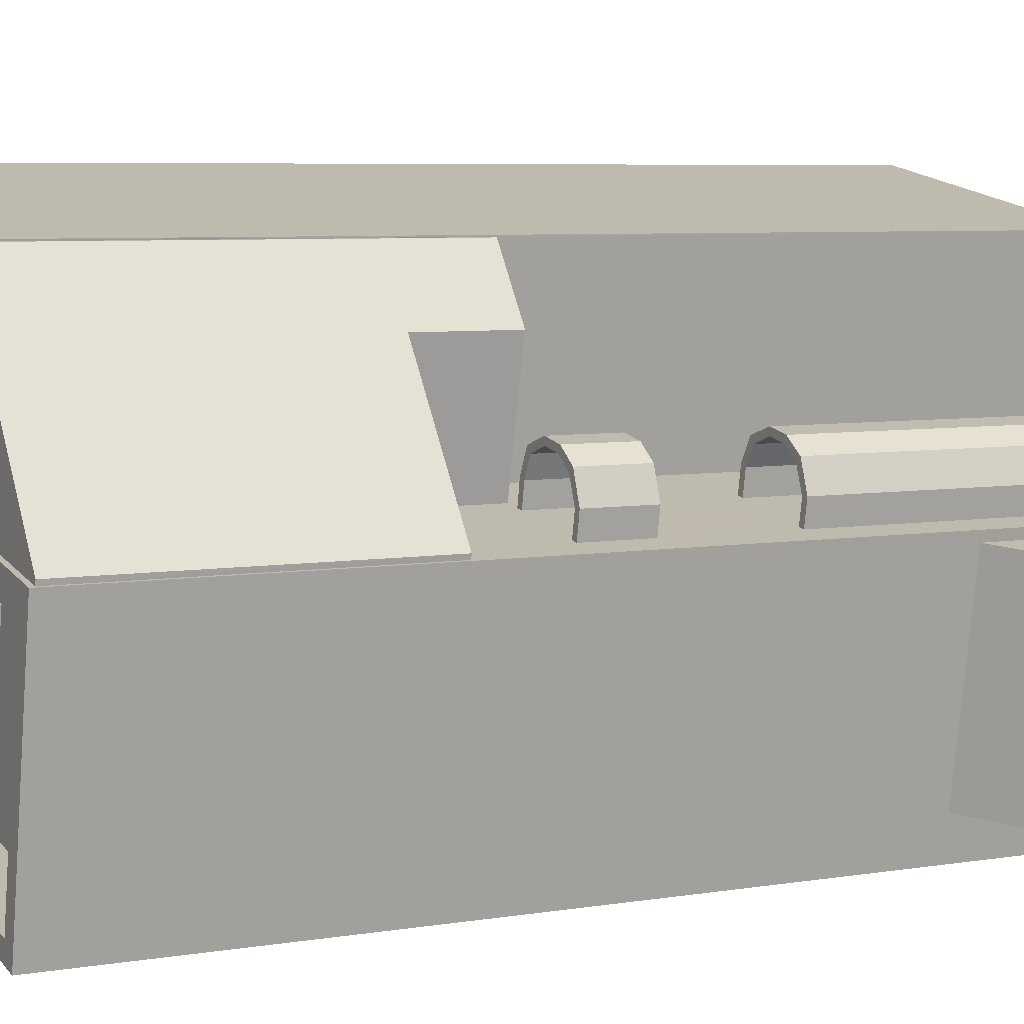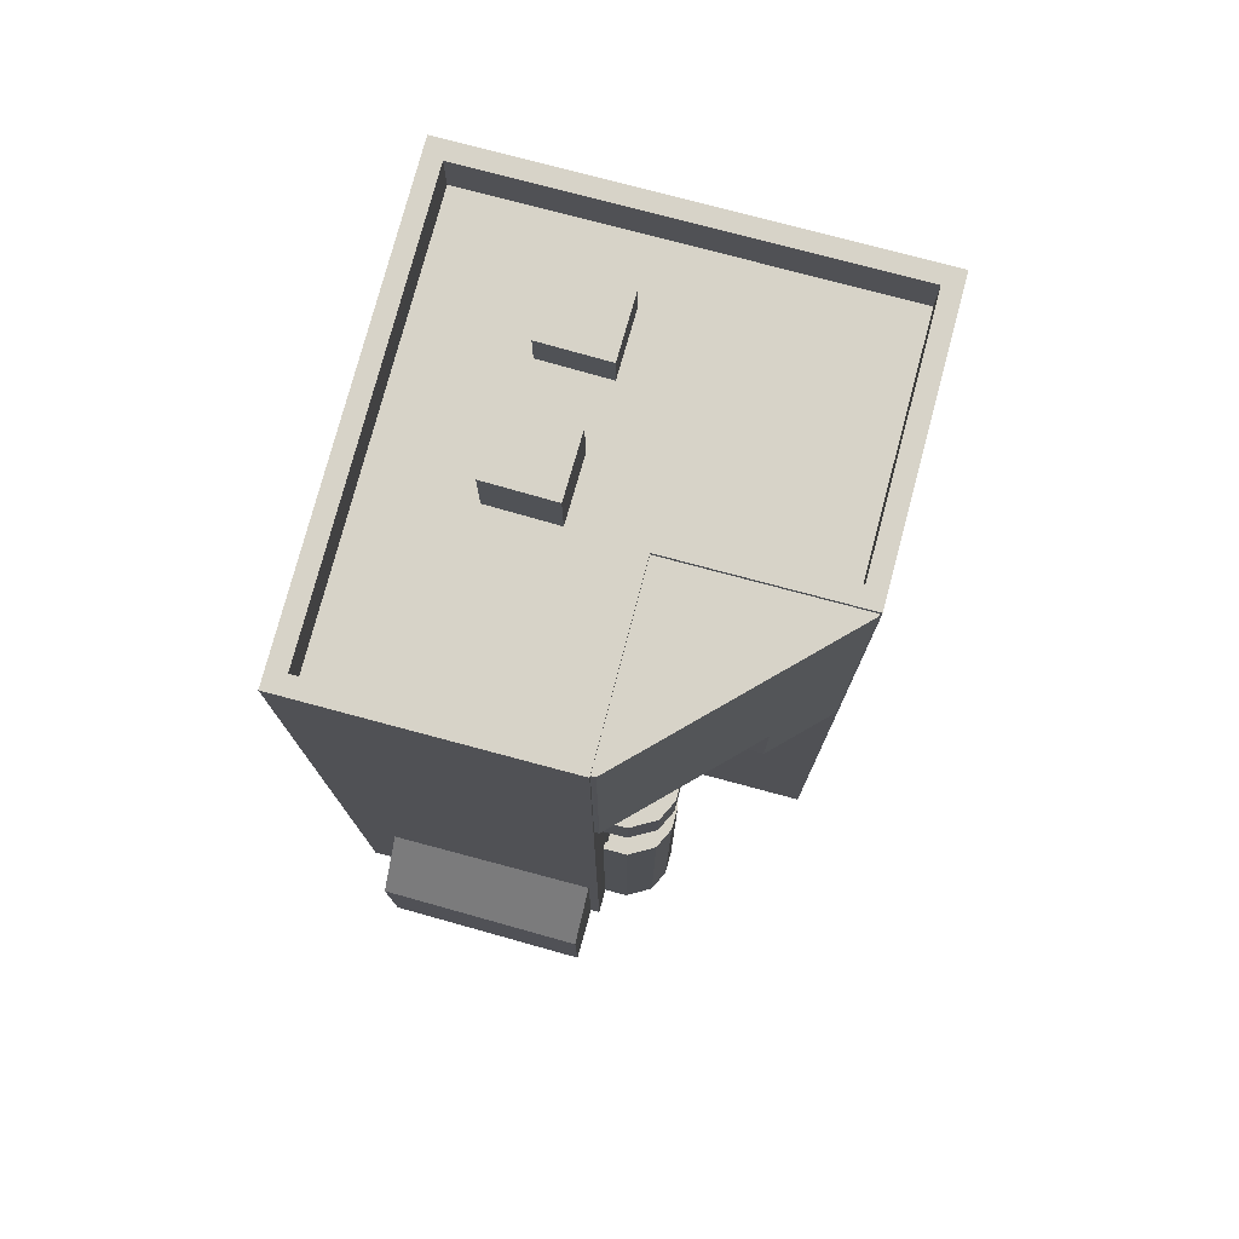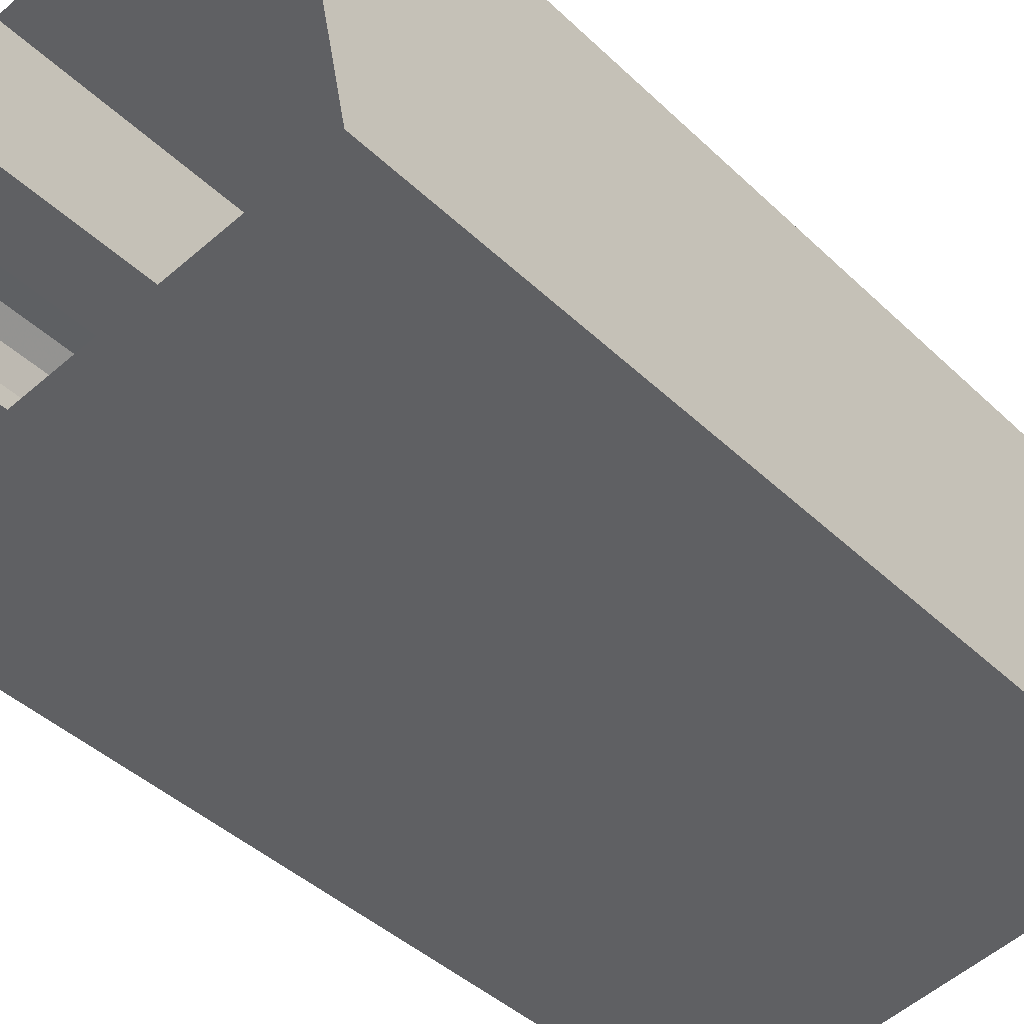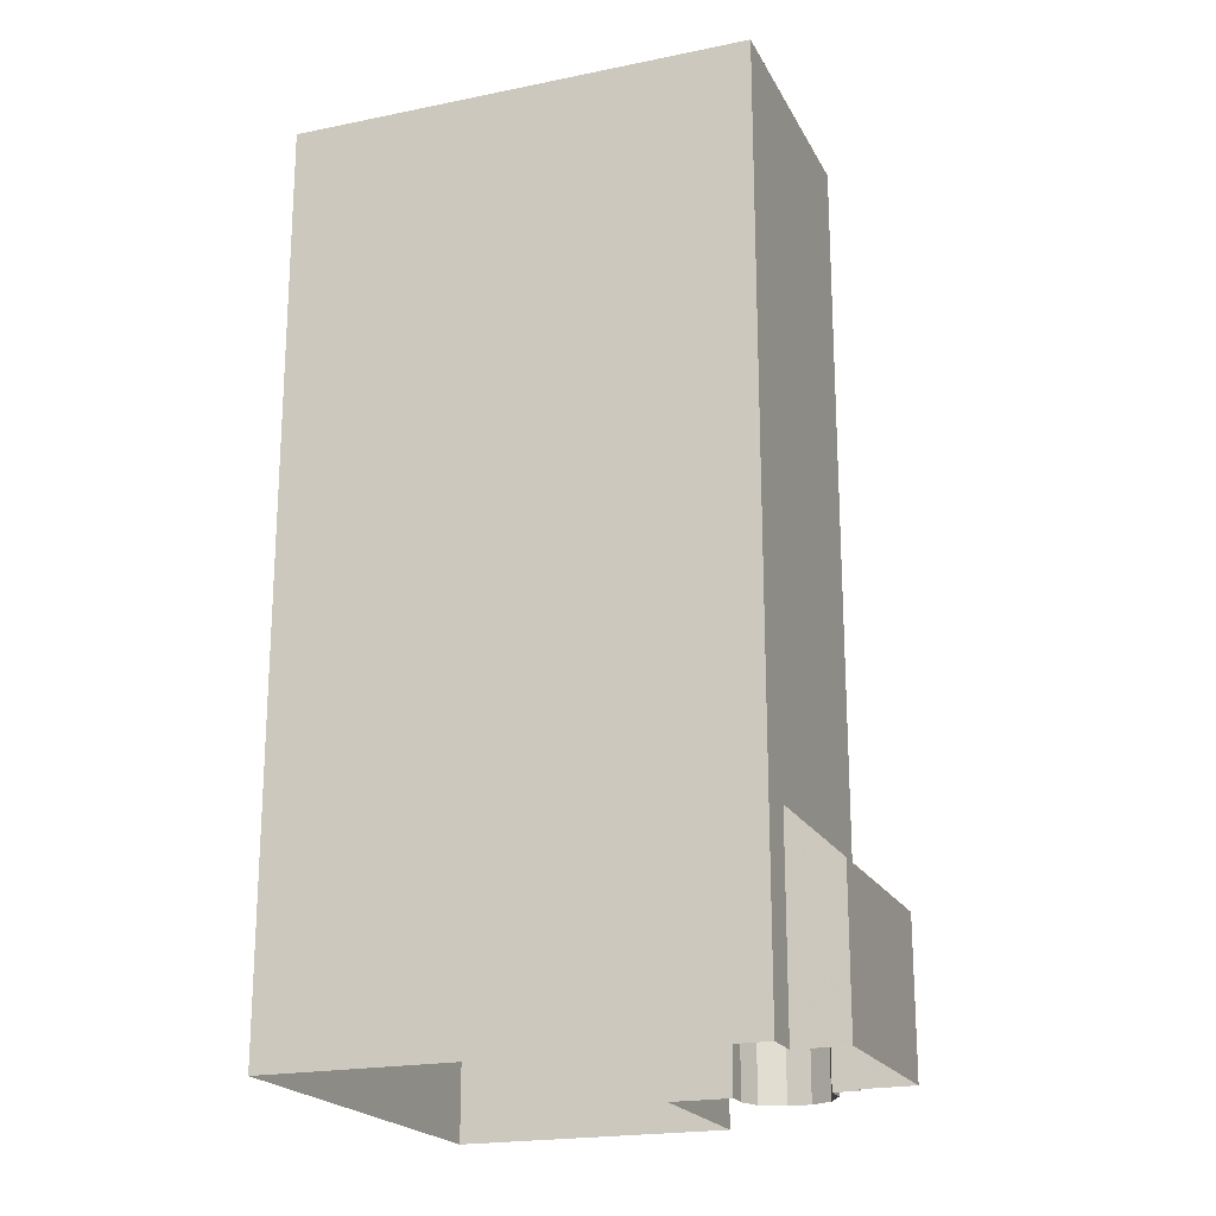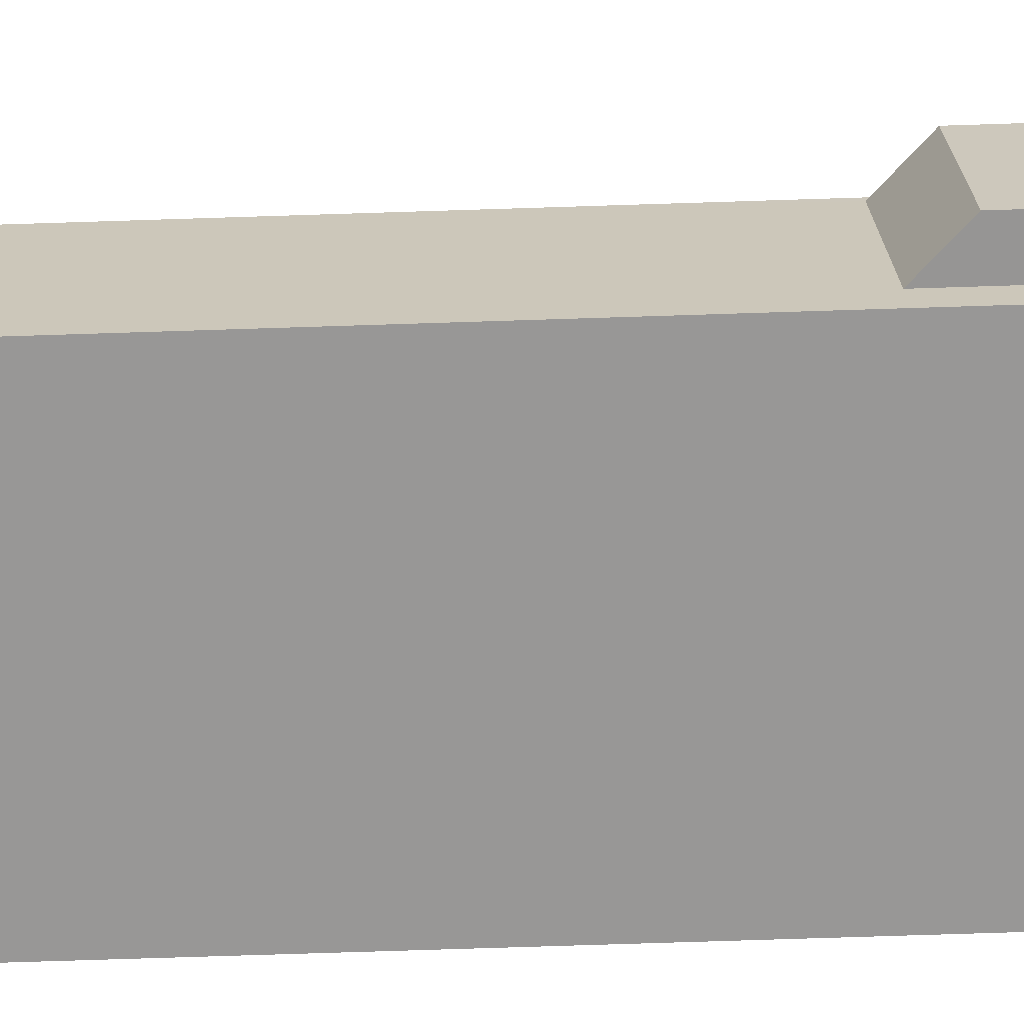
<metadata>
{"format":"obj","ext":"obj","renderer":"f3d","projection":"perspective","resolution":1024,"background":"white","views":[{"elev":6.0,"azim":62.9,"up":"+Y"},{"elev":77.0,"azim":94.6,"up":"+Z"},{"elev":-41.2,"azim":-139.1,"up":"+Y"},{"elev":-20.4,"azim":10.3,"up":"+Z"},{"elev":-78.5,"azim":91.8,"up":"+Y"}]}
</metadata>
<code>
v 1.271e+04 -1.525e+04 19.61
v 1.271e+04 -1.526e+04 19.61
v 1.271e+04 -1.526e+04 19.61
v 1.271e+04 -1.525e+04 19.61
v 1.271e+04 -1.525e+04 19.61
v 1.271e+04 -1.525e+04 19.61
v 1.271e+04 -1.525e+04 19.61
v 1.271e+04 -1.525e+04 19.61
v 1.271e+04 -1.525e+04 19.61
v 1.27e+04 -1.526e+04 19.61
v 1.271e+04 -1.526e+04 19.61
v 1.271e+04 -1.525e+04 19.61
v 1.271e+04 -1.525e+04 19.61
v 1.271e+04 -1.525e+04 19.61
v 1.271e+04 -1.525e+04 19.61
v 1.271e+04 -1.525e+04 19.61
v 1.271e+04 -1.525e+04 19.61
v 1.271e+04 -1.525e+04 19.61
v 1.271e+04 -1.525e+04 28.35
v 1.271e+04 -1.525e+04 28.35
v 1.271e+04 -1.525e+04 28.35
v 1.271e+04 -1.525e+04 28.35
v 1.271e+04 -1.525e+04 28.35
v 1.271e+04 -1.525e+04 29.85
v 1.271e+04 -1.525e+04 29.85
v 1.271e+04 -1.525e+04 29.85
v 1.271e+04 -1.525e+04 29.85
v 1.271e+04 -1.525e+04 29.85
v 1.271e+04 -1.525e+04 27.27
v 1.271e+04 -1.525e+04 27.27
v 1.271e+04 -1.525e+04 27.27
v 1.271e+04 -1.525e+04 27.27
v 1.271e+04 -1.525e+04 27.27
v 1.271e+04 -1.525e+04 27.27
v 1.271e+04 -1.525e+04 27.27
v 1.271e+04 -1.525e+04 27.27
v 1.271e+04 -1.525e+04 24.29
v 1.271e+04 -1.525e+04 24.29
v 1.271e+04 -1.525e+04 24.29
v 1.271e+04 -1.525e+04 24.29
v 1.271e+04 -1.525e+04 24.29
v 1.271e+04 -1.525e+04 24.29
v 1.271e+04 -1.525e+04 24.29
v 1.271e+04 -1.525e+04 24.29
v 1.271e+04 -1.525e+04 25.29
v 1.271e+04 -1.525e+04 25.29
v 1.271e+04 -1.525e+04 25.29
v 1.271e+04 -1.525e+04 25.29
v 1.271e+04 -1.525e+04 25.29
v 1.271e+04 -1.525e+04 25.29
v 1.271e+04 -1.525e+04 25.29
v 1.271e+04 -1.525e+04 25.29
v 1.271e+04 -1.525e+04 25.29
v 1.271e+04 -1.525e+04 25.29
v 1.271e+04 -1.525e+04 25.29
v 1.271e+04 -1.525e+04 25.29
v 1.271e+04 -1.525e+04 25.29
v 1.271e+04 -1.525e+04 25.29
v 1.271e+04 -1.525e+04 25.29
v 1.271e+04 -1.525e+04 25.29
v 1.27e+04 -1.526e+04 34.93
v 1.271e+04 -1.526e+04 34.93
v 1.27e+04 -1.526e+04 34.93
v 1.271e+04 -1.525e+04 34.93
v 1.271e+04 -1.525e+04 34.93
v 1.271e+04 -1.525e+04 34.93
v 1.271e+04 -1.525e+04 34.93
v 1.271e+04 -1.525e+04 34.93
v 1.271e+04 -1.525e+04 34.93
v 1.271e+04 -1.525e+04 34.93
v 1.271e+04 -1.526e+04 34.93
v 1.271e+04 -1.525e+04 34.93
v 1.271e+04 -1.525e+04 34.13
v 1.271e+04 -1.525e+04 34.13
v 1.271e+04 -1.525e+04 34.13
v 1.271e+04 -1.525e+04 34.13
v 1.271e+04 -1.525e+04 34.13
v 1.271e+04 -1.525e+04 34.13
v 1.271e+04 -1.525e+04 34.13
v 1.271e+04 -1.526e+04 34.13
v 1.271e+04 -1.526e+04 34.13
v 1.271e+04 -1.525e+04 34.13
v 1.271e+04 -1.525e+04 34.13
v 1.271e+04 -1.526e+04 34.13
v 1.271e+04 -1.525e+04 34.13
v 1.271e+04 -1.525e+04 34.13
v 1.271e+04 -1.525e+04 34.13
v 1.271e+04 -1.525e+04 34.13
v 1.27e+04 -1.526e+04 34.13
v 1.271e+04 -1.525e+04 34.13
v 1.271e+04 -1.525e+04 34.13
v 1.271e+04 -1.526e+04 34.13
v 1.271e+04 -1.525e+04 34.13
v 1.271e+04 -1.525e+04 34.85
v 1.271e+04 -1.525e+04 34.85
v 1.271e+04 -1.525e+04 34.85
v 1.271e+04 -1.525e+04 34.85
v 1.271e+04 -1.525e+04 34.85
v 1.271e+04 -1.525e+04 34.85
v 1.271e+04 -1.525e+04 34.85
v 1.271e+04 -1.525e+04 34.85
v 1.271e+04 -1.525e+04 27.32
v 1.271e+04 -1.525e+04 27.32
v 1.271e+04 -1.525e+04 27.32
v 1.271e+04 -1.525e+04 27.32
v 1.271e+04 -1.525e+04 27.32
v 1.271e+04 -1.525e+04 27.32
v 1.271e+04 -1.525e+04 27.32
v 1.271e+04 -1.525e+04 27.32
v 1.271e+04 -1.525e+04 28.32
v 1.271e+04 -1.525e+04 28.32
v 1.271e+04 -1.525e+04 28.32
v 1.271e+04 -1.525e+04 28.32
v 1.271e+04 -1.525e+04 28.32
v 1.271e+04 -1.525e+04 28.32
v 1.271e+04 -1.525e+04 28.32
v 1.271e+04 -1.525e+04 28.32
v 1.271e+04 -1.525e+04 28.32
v 1.271e+04 -1.525e+04 28.32
v 1.271e+04 -1.525e+04 28.32
v 1.271e+04 -1.525e+04 28.32
v 1.271e+04 -1.525e+04 28.32
v 1.271e+04 -1.525e+04 28.32
v 1.271e+04 -1.525e+04 28.32
v 1.271e+04 -1.525e+04 28.32
v 1.271e+04 -1.526e+04 23.01
v 1.271e+04 -1.526e+04 22.17
v 1.271e+04 -1.525e+04 22.17
v 1.271e+04 -1.525e+04 23.04
v 1.271e+04 -1.525e+04 34.84
v 1.271e+04 -1.525e+04 34.84
v 1.271e+04 -1.525e+04 34.84
v 1.271e+04 -1.525e+04 34.84
v 1.271e+04 -1.525e+04 35.25
v 1.271e+04 -1.525e+04 35.25
v 1.271e+04 -1.526e+04 35.25
v 1.271e+04 -1.525e+04 35.25
v 1.271e+04 -1.525e+04 27.32
v 1.271e+04 -1.525e+04 28.32
v 1.271e+04 -1.525e+04 27.32
v 1.271e+04 -1.525e+04 29.85
f 1 2 3
f 4 5 6
f 7 8 9
f 10 5 4
f 3 11 10
f 12 13 8
f 3 14 1
f 15 14 16
f 7 16 17
f 18 13 12
f 12 7 17
f 17 3 4
f 12 8 7
f 3 10 4
f 14 3 16
f 17 16 3
f 19 20 21
f 21 22 23
f 21 20 22
f 24 25 26
f 27 28 26
f 25 27 26
f 29 30 31
f 31 32 33
f 34 29 33
f 32 35 33
f 36 34 33
f 29 31 33
f 37 38 39
f 38 40 41
f 39 38 42
f 40 43 41
f 44 42 41
f 42 38 41
f 45 46 47
f 45 47 48
f 46 49 50
f 50 49 51
f 52 53 54
f 55 56 51
f 54 57 52
f 55 58 59
f 59 58 57
f 56 60 51
f 60 50 51
f 47 46 50
f 59 57 54
f 55 59 56
f 61 62 63
f 62 64 65
f 66 67 68
f 69 70 68
f 65 64 70
f 62 71 63
f 72 70 69
f 67 69 68
f 65 70 72
f 71 62 65
f 73 74 75
f 76 77 78
f 79 80 81
f 75 74 82
f 82 78 83
f 84 80 79
f 84 79 85
f 85 86 87
f 82 74 87
f 86 76 78
f 79 86 85
f 86 78 82
f 86 82 87
f 88 89 84
f 89 90 91
f 91 90 74
f 84 85 88
f 74 90 87
f 89 88 90
f 80 92 81
f 92 93 81
f 93 77 76
f 81 93 76
f 63 66 61
f 63 67 66
f 94 95 96
f 96 95 97
f 95 98 97
f 99 100 101
f 102 103 104
f 103 105 106
f 104 103 107
f 108 107 103
f 103 106 109
f 108 103 109
f 110 111 112
f 110 112 113
f 111 114 115
f 115 114 116
f 117 118 119
f 120 121 116
f 119 122 117
f 120 123 124
f 112 111 115
f 124 123 122
f 125 115 116
f 121 125 116
f 124 122 119
f 120 124 121
f 126 127 128
f 129 126 128
f 130 131 132
f 130 133 131
f 134 135 136
f 134 137 135
f 53 38 54
f 53 40 38
f 54 38 37
f 59 54 37
f 59 37 39
f 56 59 39
f 56 39 42
f 60 56 42
f 60 42 44
f 50 60 44
f 47 44 41
f 47 50 44
f 48 47 41
f 43 48 41
f 52 57 12
f 17 52 12
f 57 18 12
f 57 58 18
f 58 13 18
f 58 55 13
f 55 8 13
f 55 51 8
f 51 9 8
f 51 49 9
f 46 7 9
f 49 46 9
f 45 7 46
f 45 16 7
f 45 15 16
f 17 4 52
f 45 138 15
f 64 139 24
f 43 40 53
f 110 24 139
f 70 64 98
f 4 20 52
f 35 53 52
f 138 32 140
f 95 70 98
f 43 53 48
f 45 48 32
f 110 113 24
f 113 106 118
f 25 117 19
f 19 35 20
f 98 64 24
f 24 113 25
f 118 106 105
f 35 32 48
f 19 117 35
f 25 118 117
f 45 32 138
f 35 52 20
f 35 48 53
f 25 113 118
f 20 4 22
f 4 6 22
f 95 94 70
f 70 94 68
f 22 6 68
f 141 22 68
f 94 141 68
f 15 129 14
f 126 11 3
f 126 129 138
f 126 62 11
f 139 126 138
f 138 129 15
f 64 62 139
f 62 126 139
f 61 10 11
f 62 61 11
f 61 5 10
f 61 66 5
f 6 66 68
f 6 5 66
f 110 139 138
f 140 110 138
f 91 74 67
f 74 73 69
f 74 69 67
f 73 75 100
f 69 73 100
f 69 100 72
f 99 83 78
f 99 78 72
f 100 99 72
f 78 77 72
f 77 93 65
f 77 65 72
f 71 65 93
f 92 71 93
f 89 63 84
f 84 63 80
f 80 71 92
f 80 63 71
f 63 89 91
f 67 63 91
f 141 23 22
f 141 28 23
f 27 21 23
f 28 27 23
f 25 19 21
f 27 25 21
f 94 96 28
f 141 94 28
f 28 96 97
f 26 28 97
f 98 26 97
f 98 24 26
f 99 101 82
f 83 99 82
f 101 75 82
f 101 100 75
f 105 103 119
f 118 105 119
f 119 103 102
f 124 119 102
f 124 102 104
f 121 124 104
f 121 104 107
f 125 121 107
f 115 107 108
f 115 125 107
f 112 108 109
f 112 115 108
f 113 112 109
f 106 113 109
f 117 122 33
f 35 117 33
f 122 123 36
f 33 122 36
f 123 120 34
f 36 123 34
f 120 116 29
f 34 120 29
f 29 114 30
f 29 116 114
f 114 111 31
f 30 114 31
f 111 140 31
f 31 140 32
f 110 140 111
f 3 2 127
f 126 3 127
f 14 128 1
f 14 129 128
f 127 2 1
f 128 127 1
f 85 132 131
f 88 85 131
f 90 131 133
f 90 88 131
f 90 133 130
f 87 90 130
f 87 130 132
f 85 87 132
f 135 81 136
f 135 79 81
f 86 79 135
f 137 86 135
f 76 86 137
f 134 76 137
f 136 76 134
f 136 81 76

</code>
